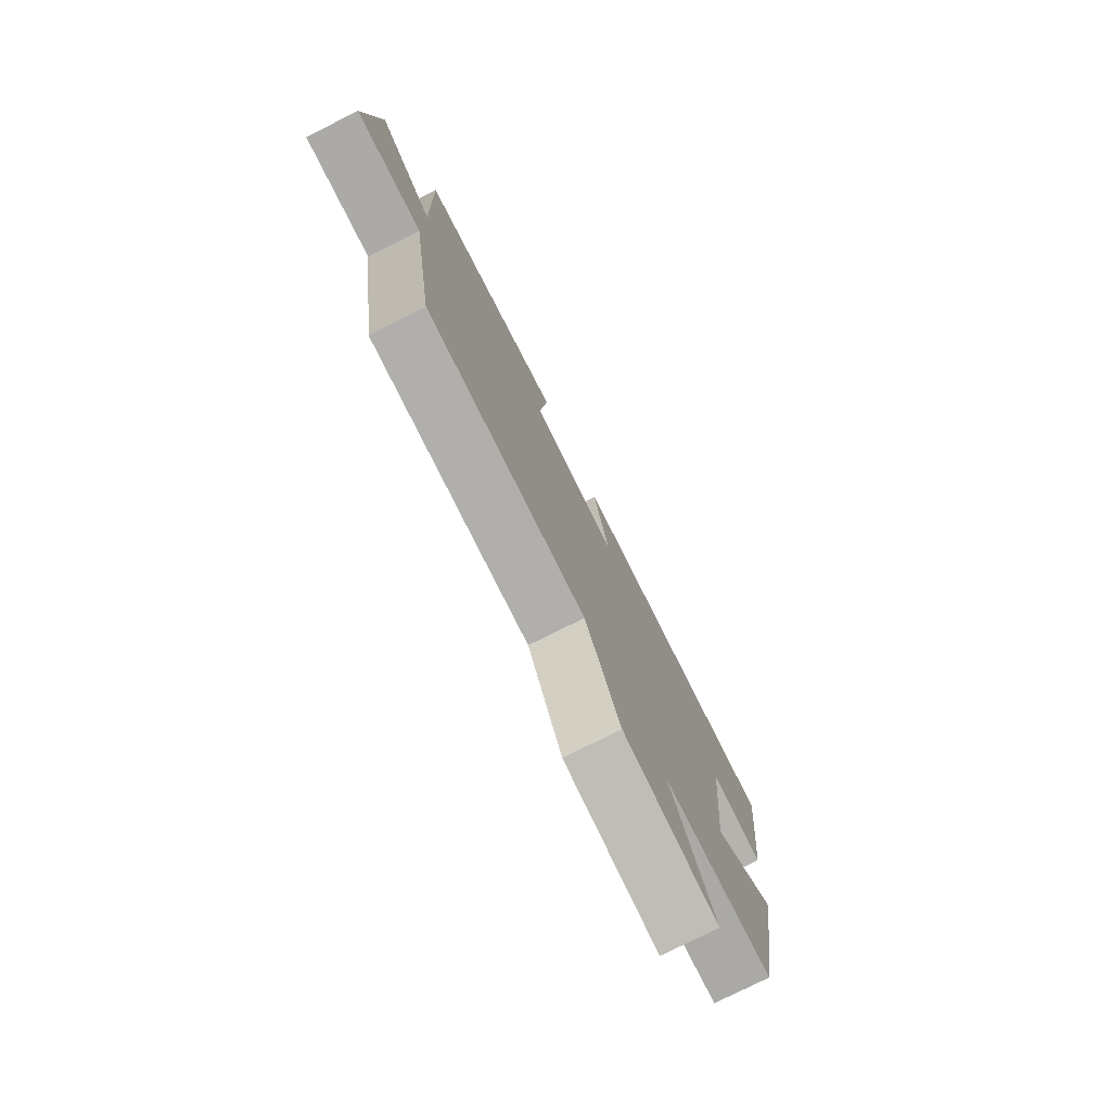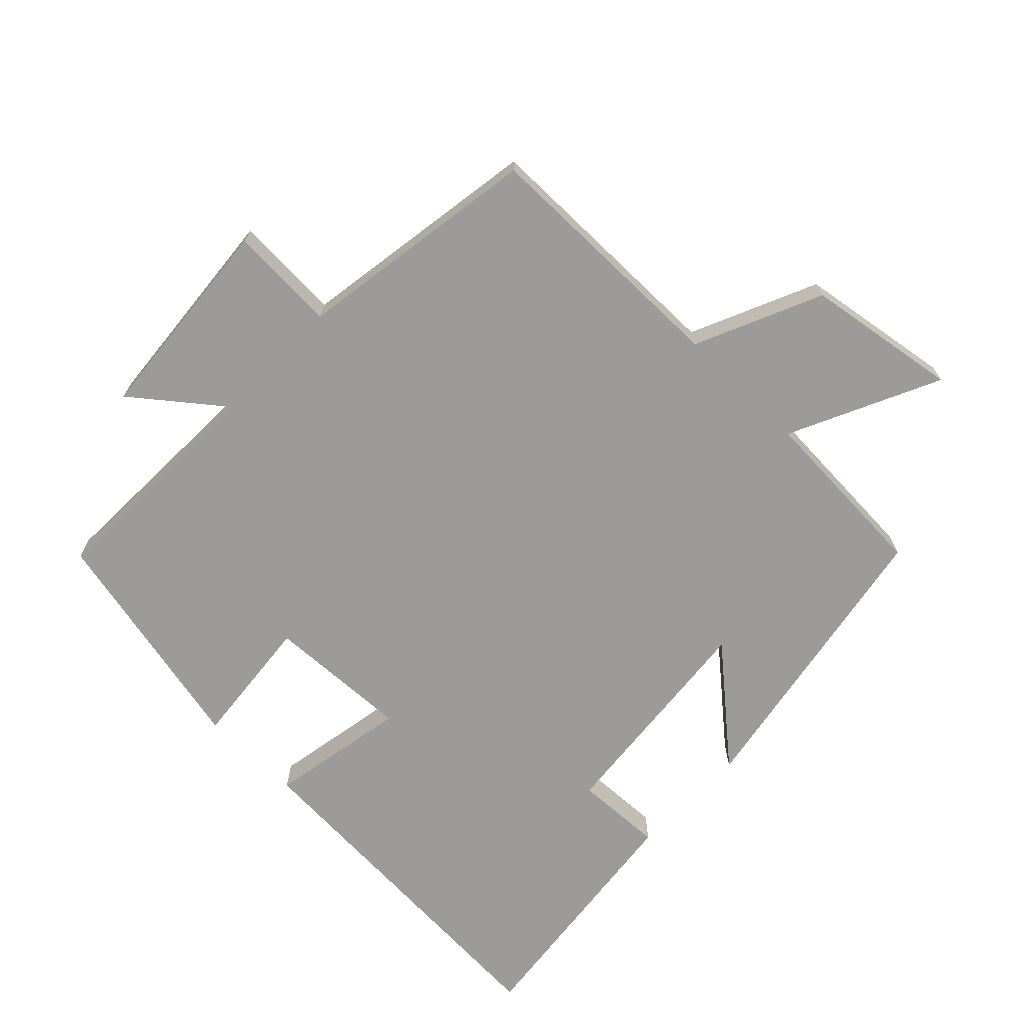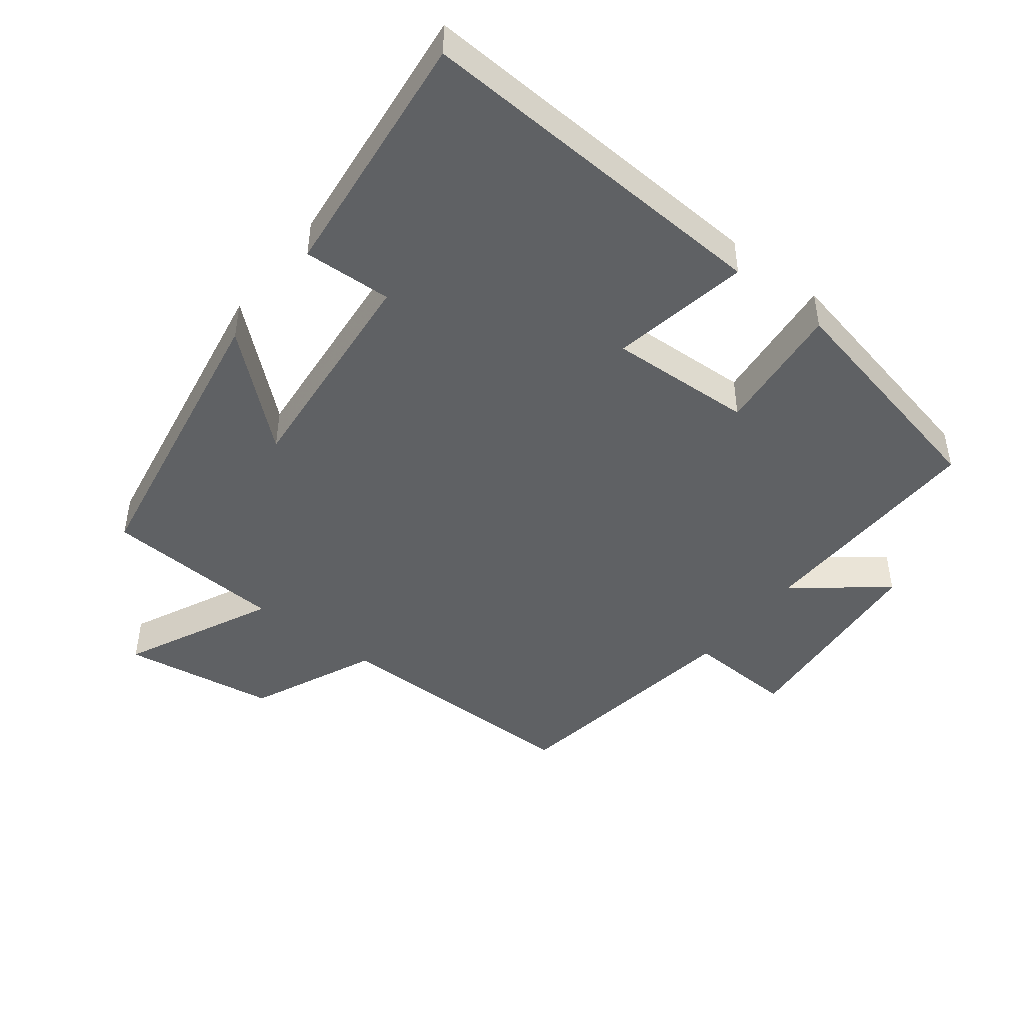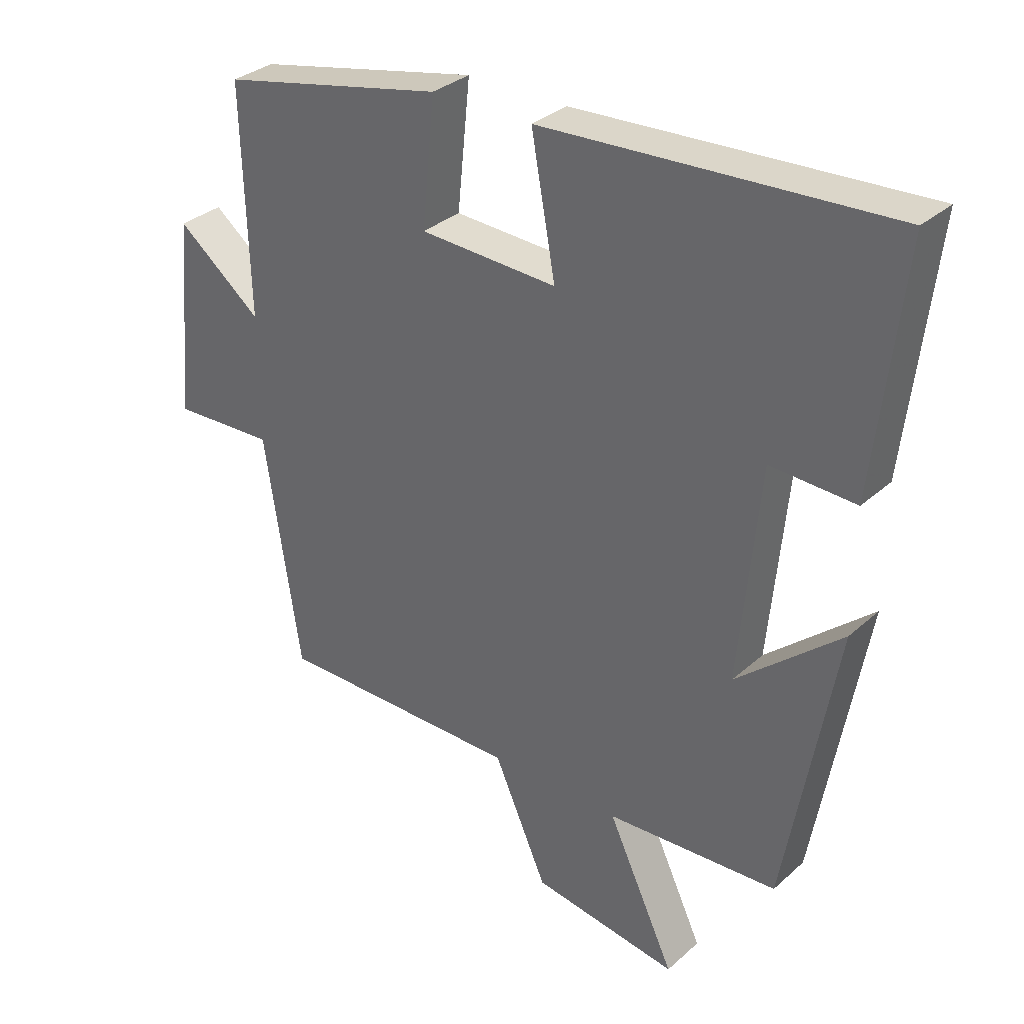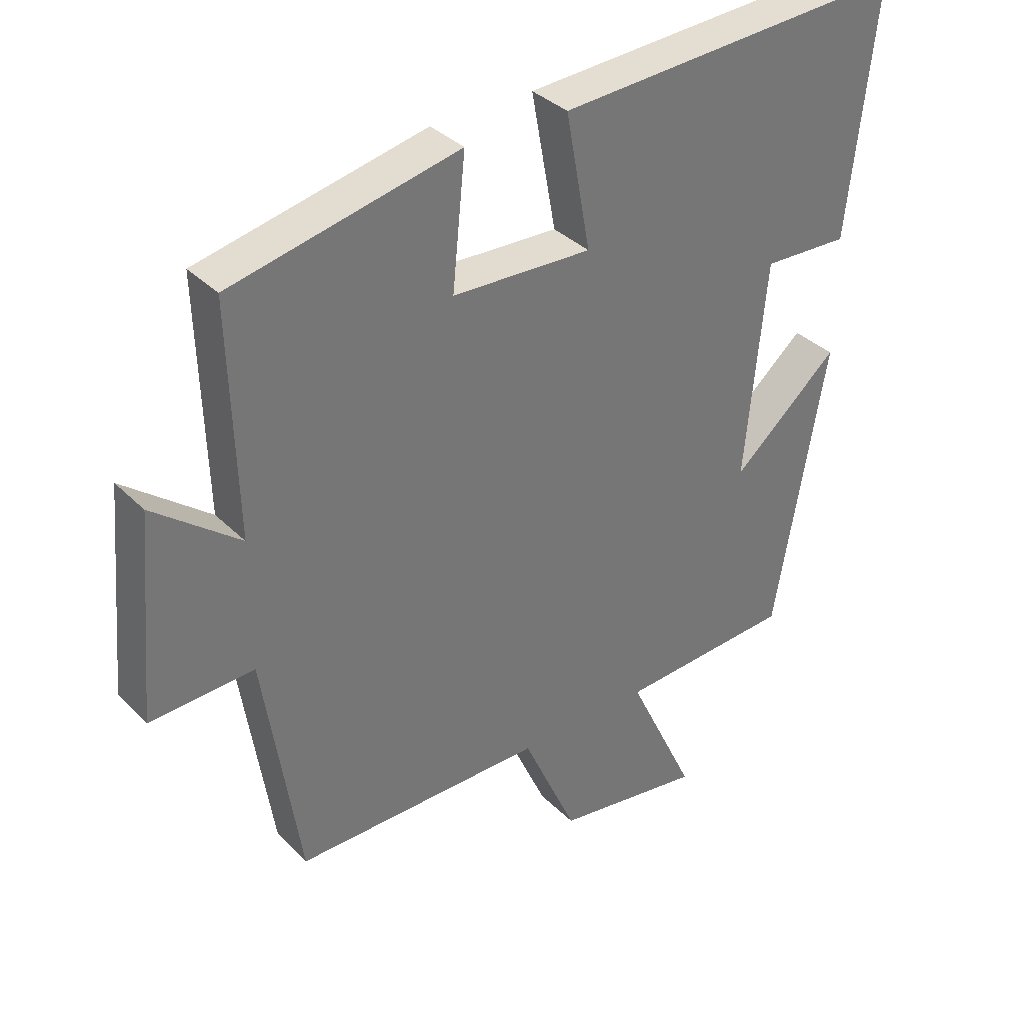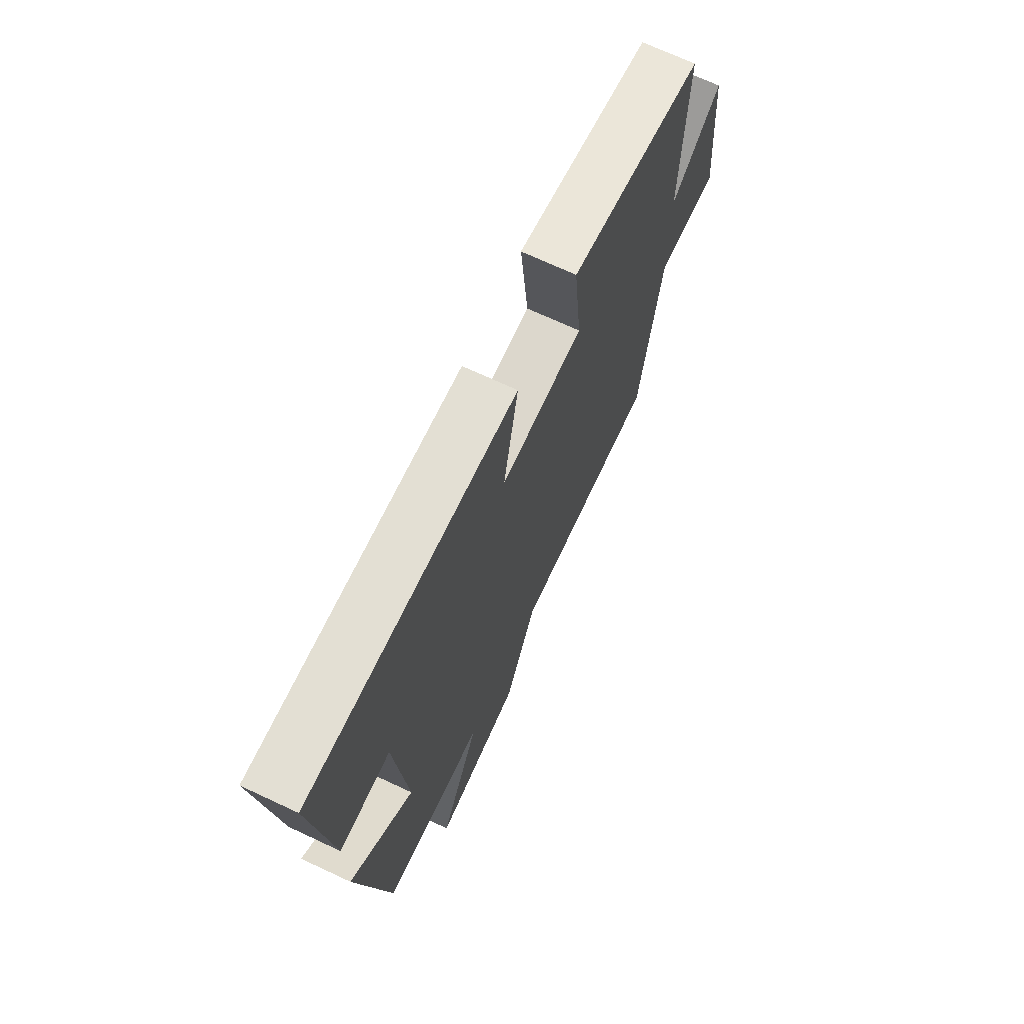
<metadata>
{"format":"obj","ext":"obj","renderer":"f3d","projection":"perspective","resolution":1024,"background":"white","views":[{"elev":-78.1,"azim":116.5,"up":"+Z"},{"elev":-69.9,"azim":135.9,"up":"+Y"},{"elev":-45.9,"azim":-37.9,"up":"+Y"},{"elev":32.3,"azim":-140.8,"up":"+Z"},{"elev":35.4,"azim":142.2,"up":"+Z"},{"elev":70.3,"azim":-64.9,"up":"+Z"}]}
</metadata>
<code>
v 0.444 0.07 -0.499
v 0.057 0.07 -0.5
v -0.027 0.07 -0.689
v -0.257 0.07 -0.725
v -0.151 0.07 -0.5
v -0.421 0.07 -0.485
v -0.5 0.07 -0.037
v -0.335 0.07 -0.179
v -0.367 0.07 0.157
v -0.5 0.07 0.151
v -0.543 0.07 0.529
v 0 0.07 0.5
v -0.038 0.07 0.292
v 0.178 0.07 0.302
v 0.158 0.07 0.5
v 0.51 0.07 0.425
v 0.5 0.07 0.07
v 0.633 0.07 0.175
v 0.661 0.07 -0.139
v 0.5 0.07 -0.132
v 0.444 0 -0.499
v 0.057 0 -0.5
v -0.027 0 -0.689
v -0.257 0 -0.725
v -0.151 0 -0.5
v -0.421 0 -0.485
v -0.5 0 -0.037
v -0.335 0 -0.179
v -0.367 0 0.157
v -0.5 0 0.151
v -0.543 0 0.529
v 0 0 0.5
v -0.038 0 0.292
v 0.178 0 0.302
v 0.158 0 0.5
v 0.51 0 0.425
v 0.5 0 0.07
v 0.633 0 0.175
v 0.661 0 -0.139
v 0.5 0 -0.132
f 17 18 19 20
f 17 20 1 2
f 14 15 16 17
f 13 14 17 2
f 10 11 12 13
f 9 10 13
f 8 9 13 2
f 5 6 7 8
f 5 8 2 3
f 3 4 5
f 40 39 38 37
f 22 21 40 37
f 37 36 35 34
f 22 37 34 33
f 33 32 31 30
f 33 30 29
f 22 33 29 28
f 28 27 26 25
f 23 22 28 25
f 25 24 23
f 1 21 22 2
f 2 22 23 3
f 3 23 24 4
f 4 24 25 5
f 5 25 26 6
f 6 26 27 7
f 7 27 28 8
f 8 28 29 9
f 9 29 30 10
f 10 30 31 11
f 11 31 32 12
f 12 32 33 13
f 13 33 34 14
f 14 34 35 15
f 15 35 36 16
f 16 36 37 17
f 17 37 38 18
f 18 38 39 19
f 19 39 40 20
f 20 40 21 1

</code>
